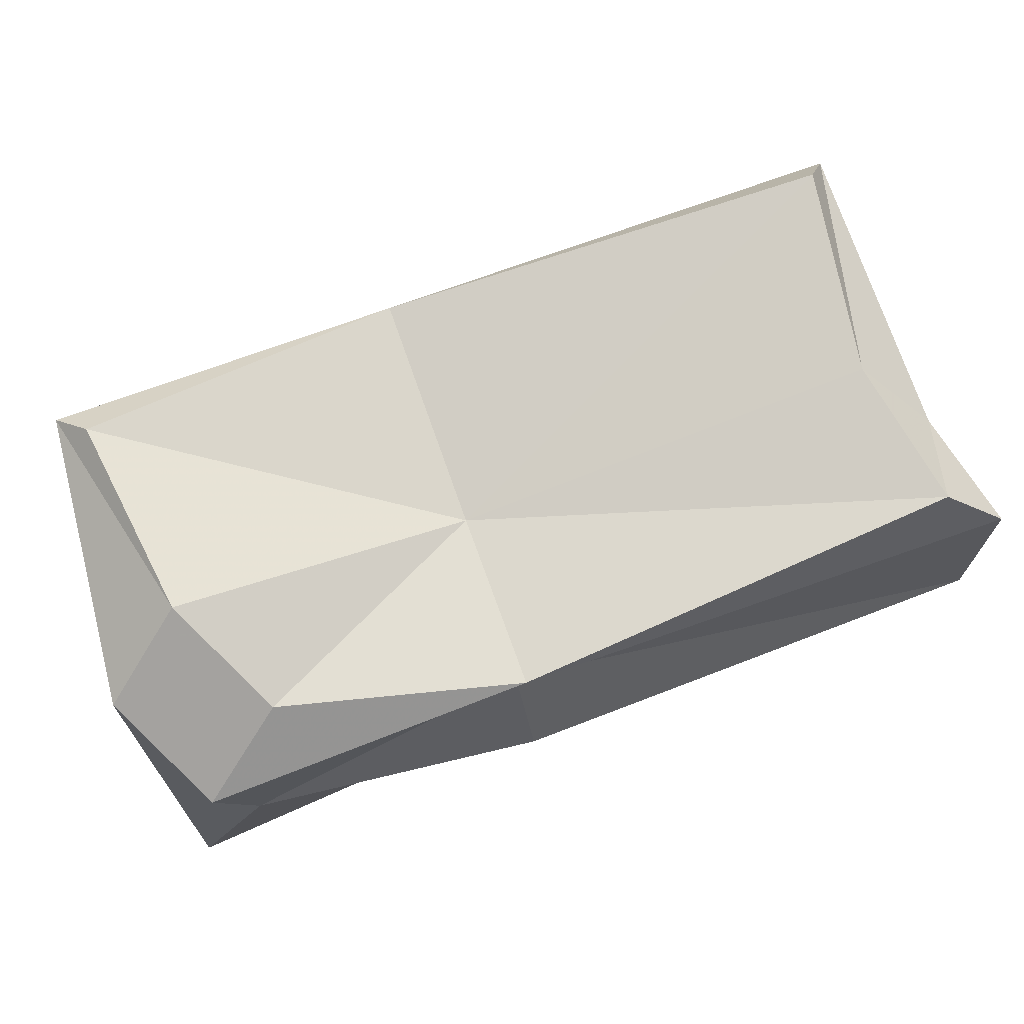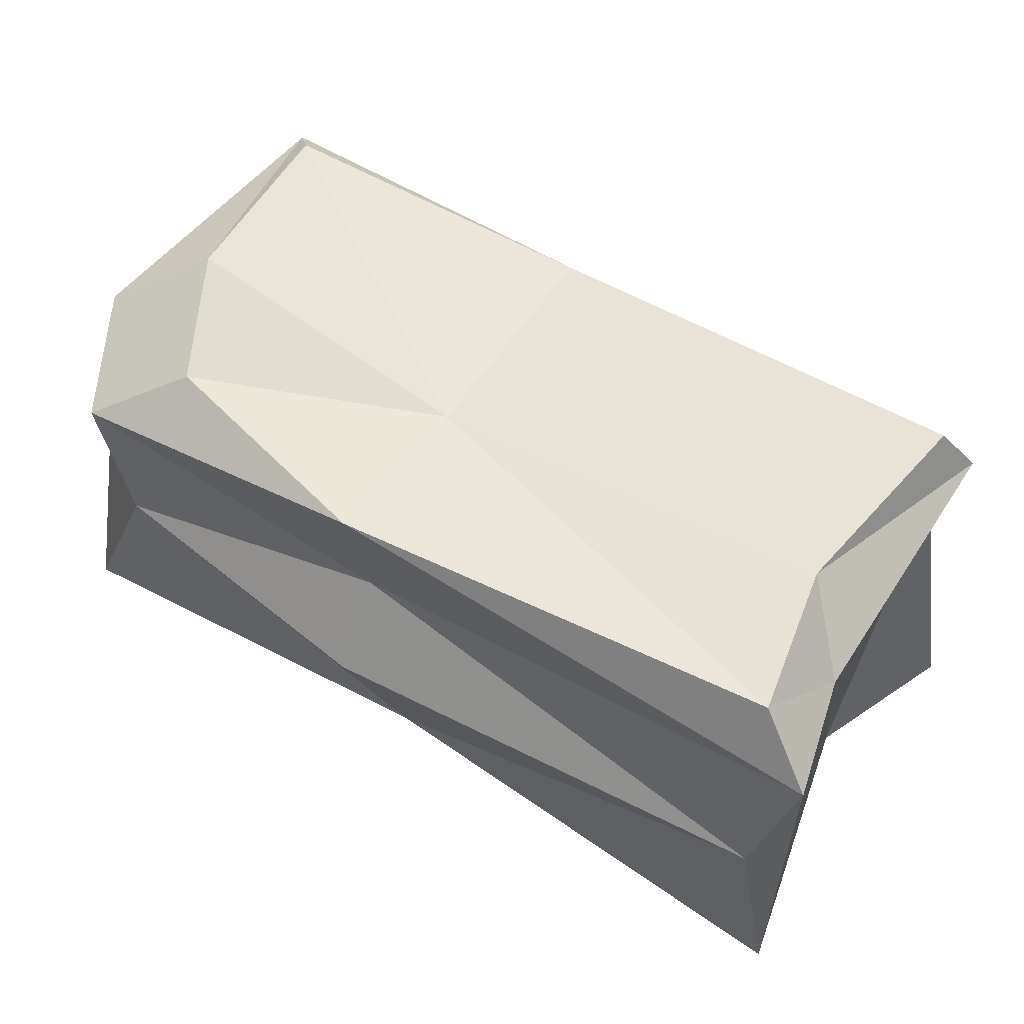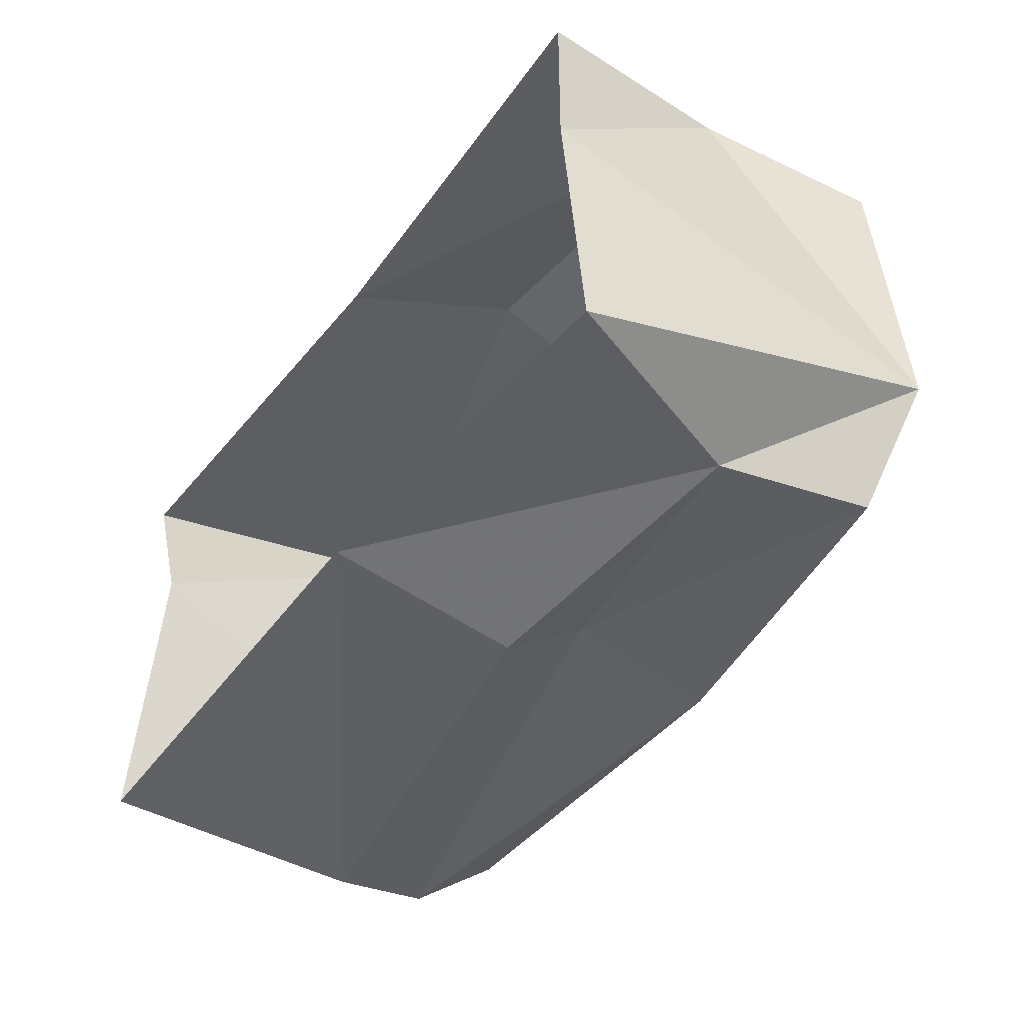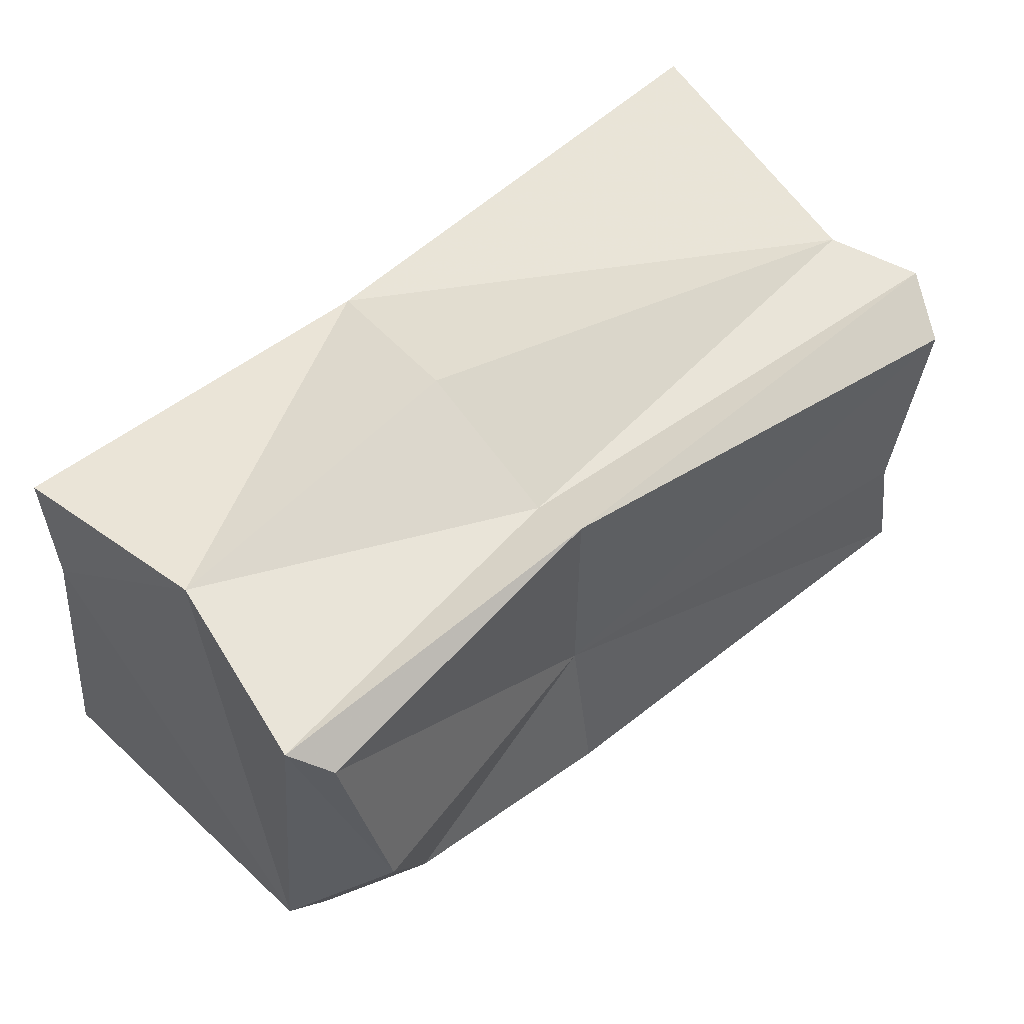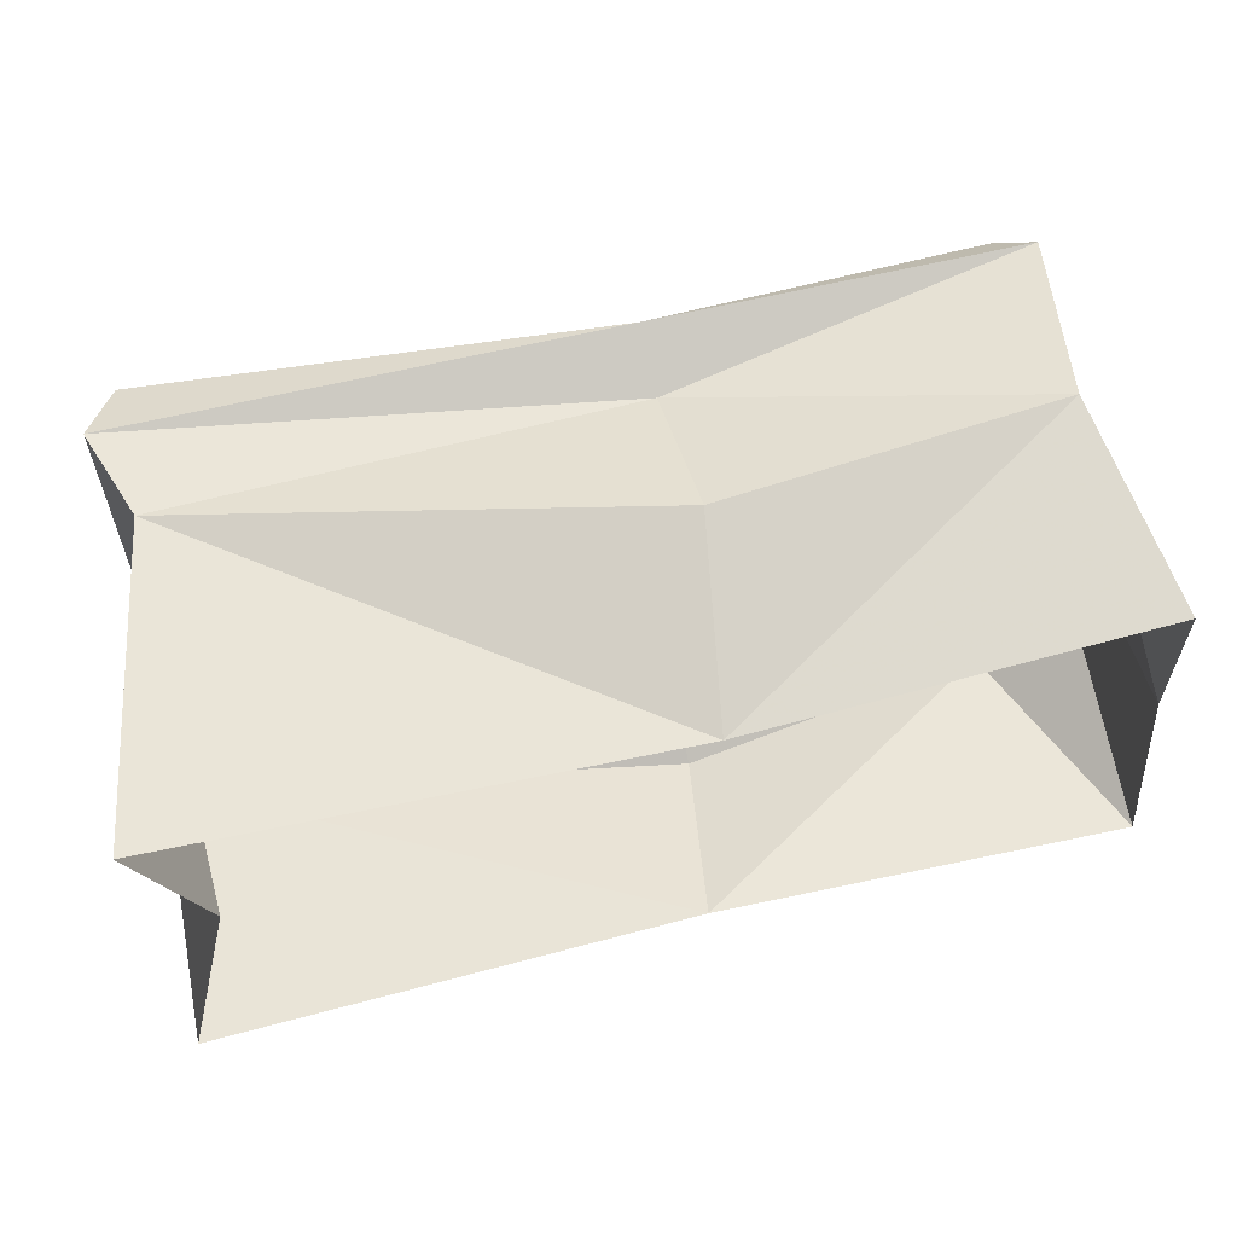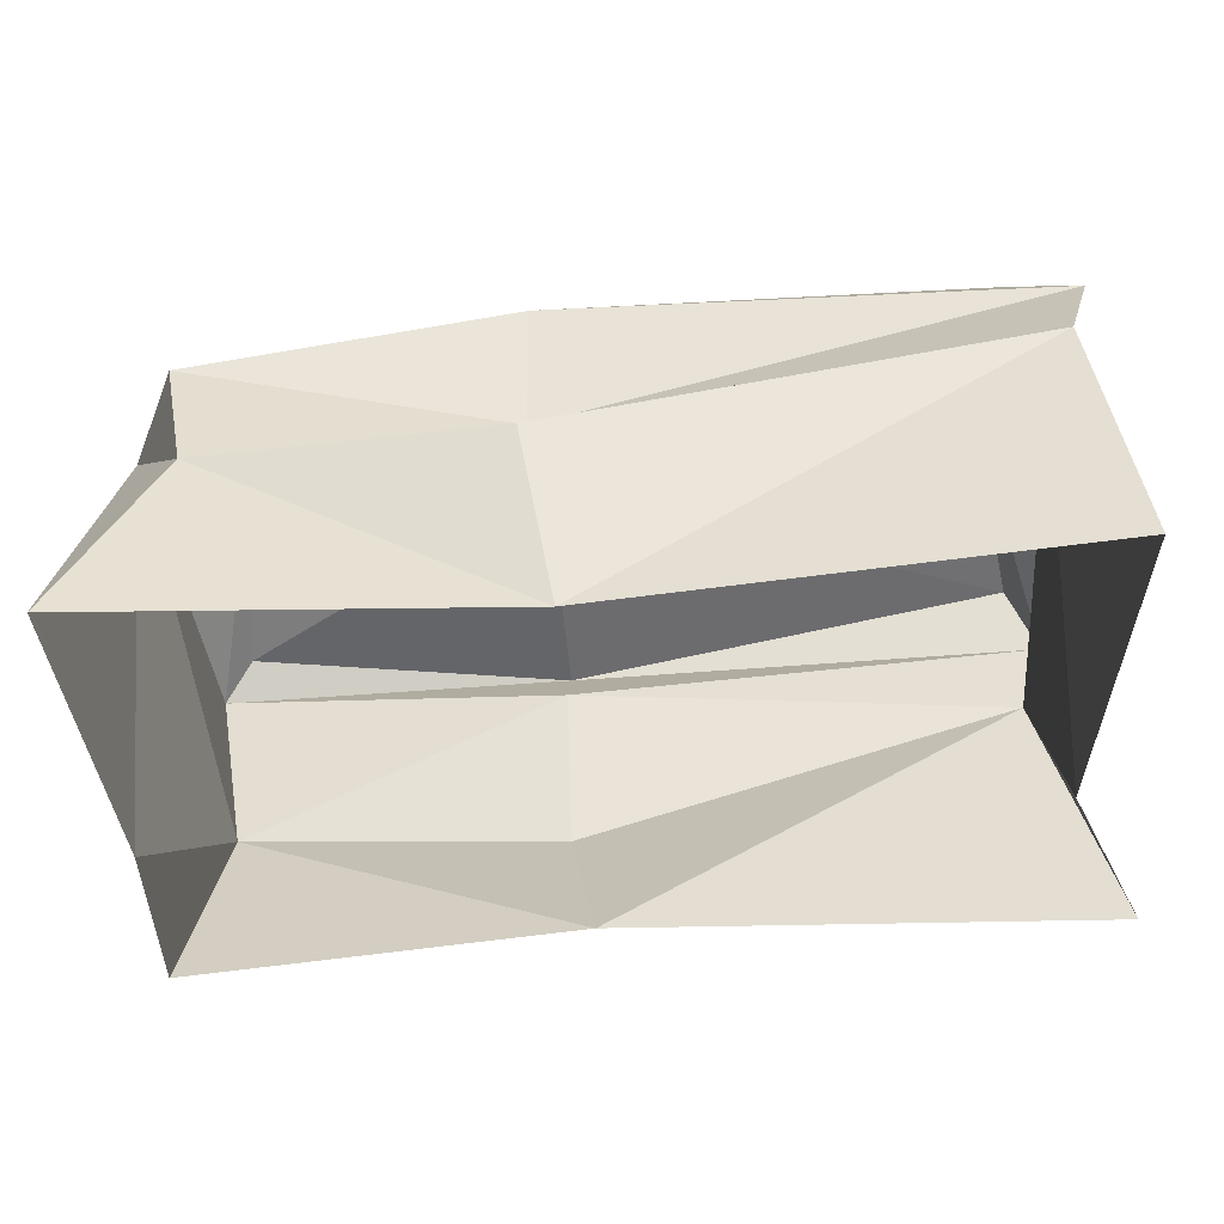
<metadata>
{"format":"obj","ext":"obj","renderer":"f3d","projection":"perspective","resolution":1024,"background":"white","views":[{"elev":76.5,"azim":160.4,"up":"+Y"},{"elev":56.2,"azim":-147.2,"up":"+Y"},{"elev":-40.7,"azim":56.4,"up":"+Z"},{"elev":55.7,"azim":137.9,"up":"+Z"},{"elev":60.8,"azim":-13.9,"up":"+Z"},{"elev":-52.7,"azim":-175.1,"up":"+Y"}]}
</metadata>
<code>
o rockcounter_back
v 0.08 0 -0.48
v -1.12 0.72 -0.64
v -1.2 0 -0.56
v 1.2 0 -0.56
v 0.96 0.56 -0.56
v 1.04 0.96 -0.56
v 0.16 0.72 -0.48
v -1.2 1.04 -0.56
v 0.16 0.48 -0.64
v -1.2 0 0.56
v -1.04 0.8 0.56
v 0.08 0 0.48
v 1.04 0.56 0.64
v 1.12 0 0.56
v 0.16 0.88 0.48
v 1.12 1.04 0.56
v -1.12 1.04 0.56
v 0.16 0.48 0.64
v 0.16 1.12 -0.56
v -1.04 1.2 -0.48
v 0.8 1.12 -0.4
v -1.04 1.2 0.48
v 0.16 1.04 0.56
v 1.04 1.12 0.48
v -1.12 1.04 -0.24
v -0.96 1.2 -0.08
v -1.04 0 0.16
v 1.12 0 0.16
v 1.2 1.04 -0.24
v 0.96 1.2 -0.08
v 0.16 1.04 -0.08
f 1 2 3
f 4 5 1
f 5 6 7
f 8 2 7
f 2 9 7
f 9 5 7
f 9 1 5
f 2 1 9
f 10 11 12
f 12 13 14
f 15 16 13
f 15 11 17
f 15 18 11
f 15 13 18
f 13 12 18
f 18 12 11
f 19 20 8
f 8 7 19
f 6 21 19
f 19 7 6
f 17 22 23
f 23 15 17
f 23 24 16
f 16 15 23
f 17 25 26
f 17 26 22
f 20 26 25
f 20 25 8
f 25 27 3
f 27 25 11
f 11 10 27
f 17 11 25
f 2 25 3
f 2 8 25
f 4 28 29
f 13 29 28
f 28 14 13
f 29 13 16
f 4 29 5
f 29 6 5
f 30 29 16
f 24 30 16
f 6 29 30
f 6 30 21
f 26 31 22
f 31 26 20
f 30 24 31
f 21 30 31
f 20 19 31
f 21 31 19
f 23 31 24
f 31 23 22
o rockcounter_front
v 0.08 0 -0.48
v -1.12 0.72 -0.64
v -1.2 0 -0.56
v 1.2 0 -0.56
v 0.96 0.56 -0.56
v 1.04 0.96 -0.56
v 0.16 0.72 -0.48
v -1.2 1.04 -0.56
v 0.16 0.48 -0.64
v -1.2 0 0.56
v -1.04 0.8 0.56
v 0.08 0 0.48
v 1.04 0.56 0.64
v 1.12 0 0.56
v 0.16 0.88 0.48
v 1.12 1.04 0.56
v -1.12 1.04 0.56
v 0.16 0.48 0.64
v 0.16 1.12 -0.56
v -1.04 1.2 -0.48
v 0.8 1.12 -0.4
v -1.04 1.2 0.48
v 0.16 1.04 0.56
v 1.04 1.12 0.48
v -1.12 1.04 -0.24
v -0.96 1.2 -0.08
v -1.04 0 0.16
v 1.12 0 0.16
v 1.2 1.04 -0.24
v 0.96 1.2 -0.08
v 0.16 1.04 -0.08
f 32 33 34
f 35 36 32
f 36 37 38
f 39 33 38
f 33 40 38
f 40 36 38
f 40 32 36
f 33 32 40
f 41 42 43
f 43 44 45
f 46 47 44
f 46 42 48
f 46 49 42
f 46 44 49
f 44 43 49
f 49 43 42
f 50 51 39
f 39 38 50
f 37 52 50
f 50 38 37
f 48 53 54
f 54 46 48
f 54 55 47
f 47 46 54
f 48 56 57
f 48 57 53
f 51 57 56
f 51 56 39
f 56 58 34
f 58 56 42
f 42 41 58
f 48 42 56
f 33 56 34
f 33 39 56
f 35 59 60
f 44 60 59
f 59 45 44
f 60 44 47
f 35 60 36
f 60 37 36
f 61 60 47
f 55 61 47
f 37 60 61
f 37 61 52
f 57 62 53
f 62 57 51
f 61 55 62
f 52 61 62
f 51 50 62
f 52 62 50
f 54 62 55
f 62 54 53

</code>
